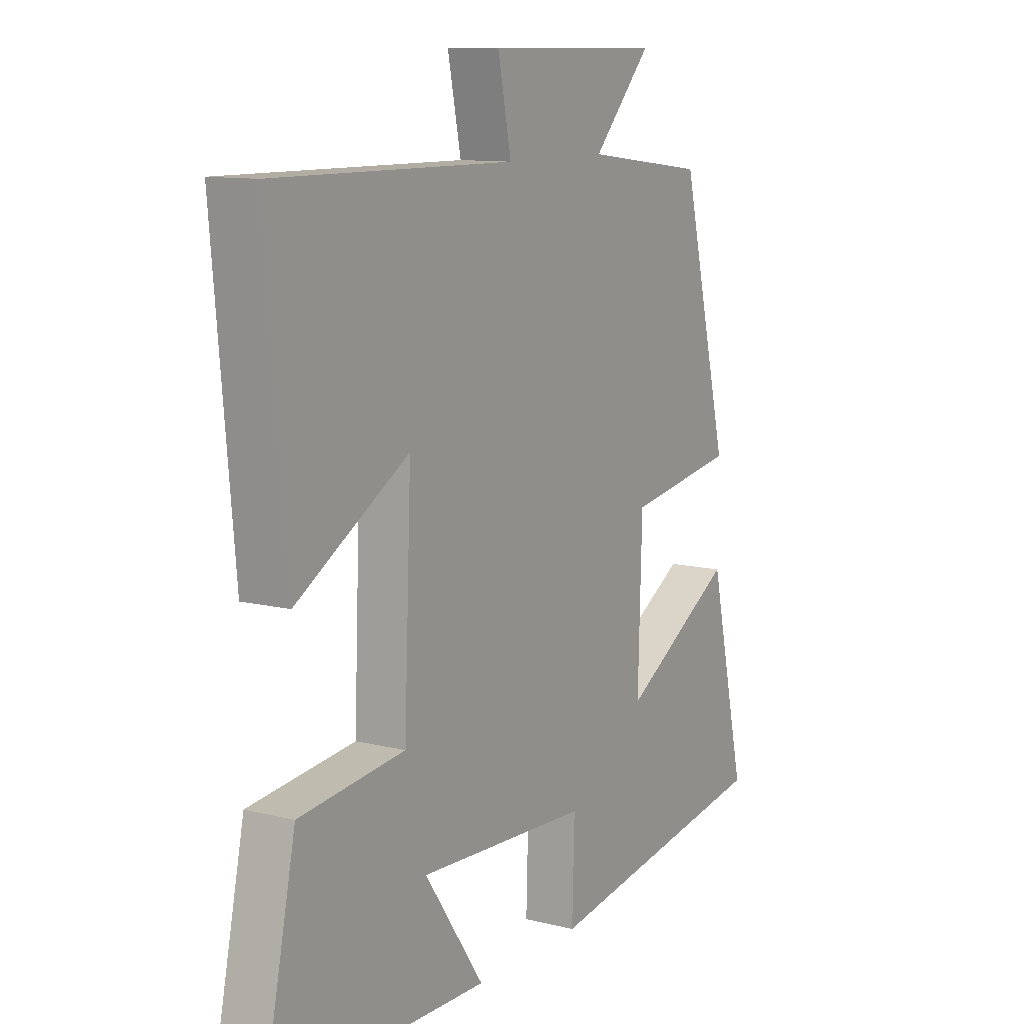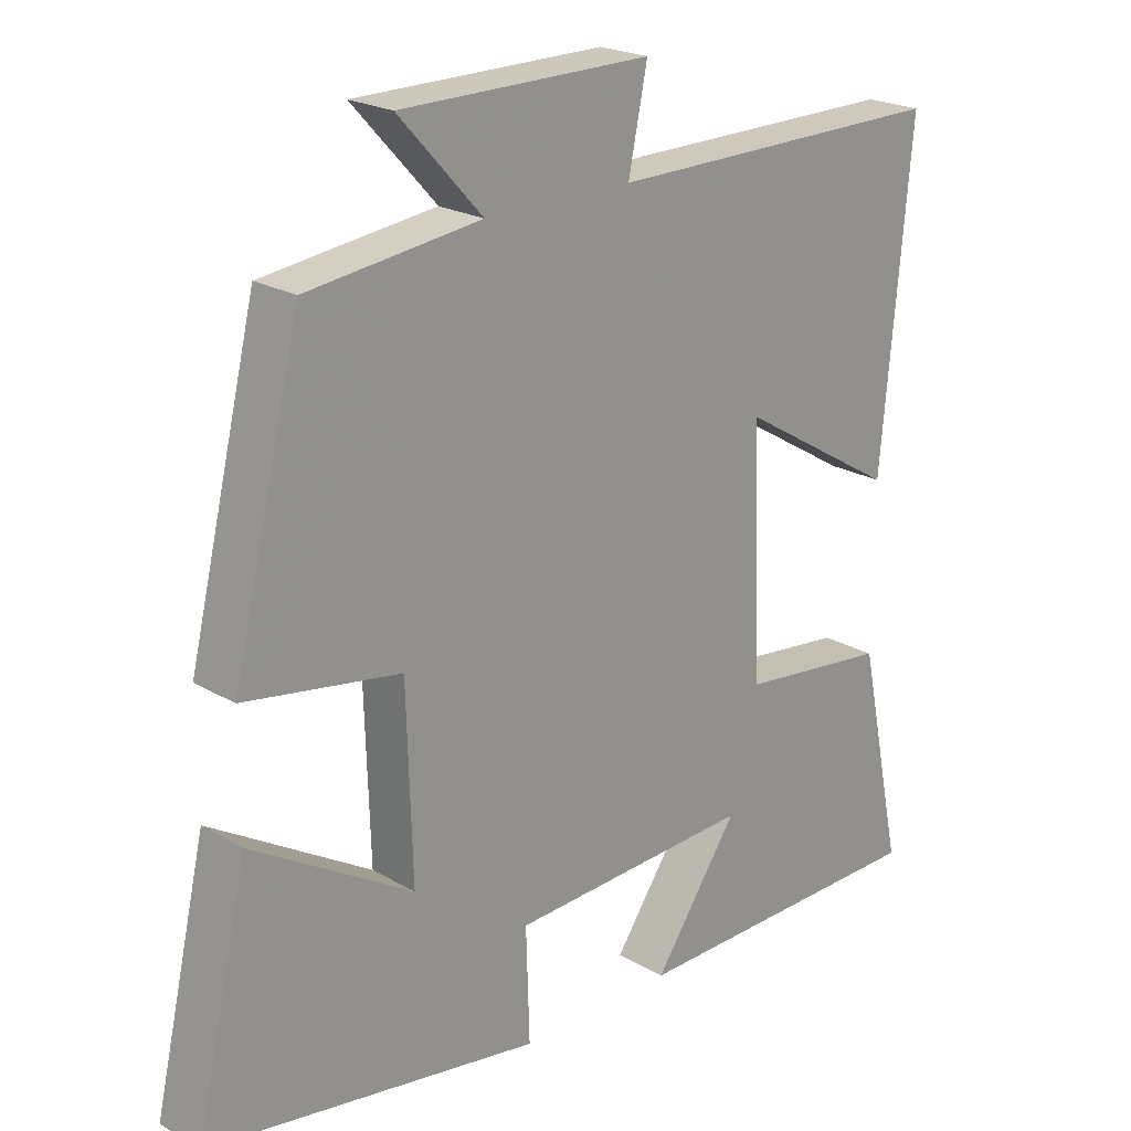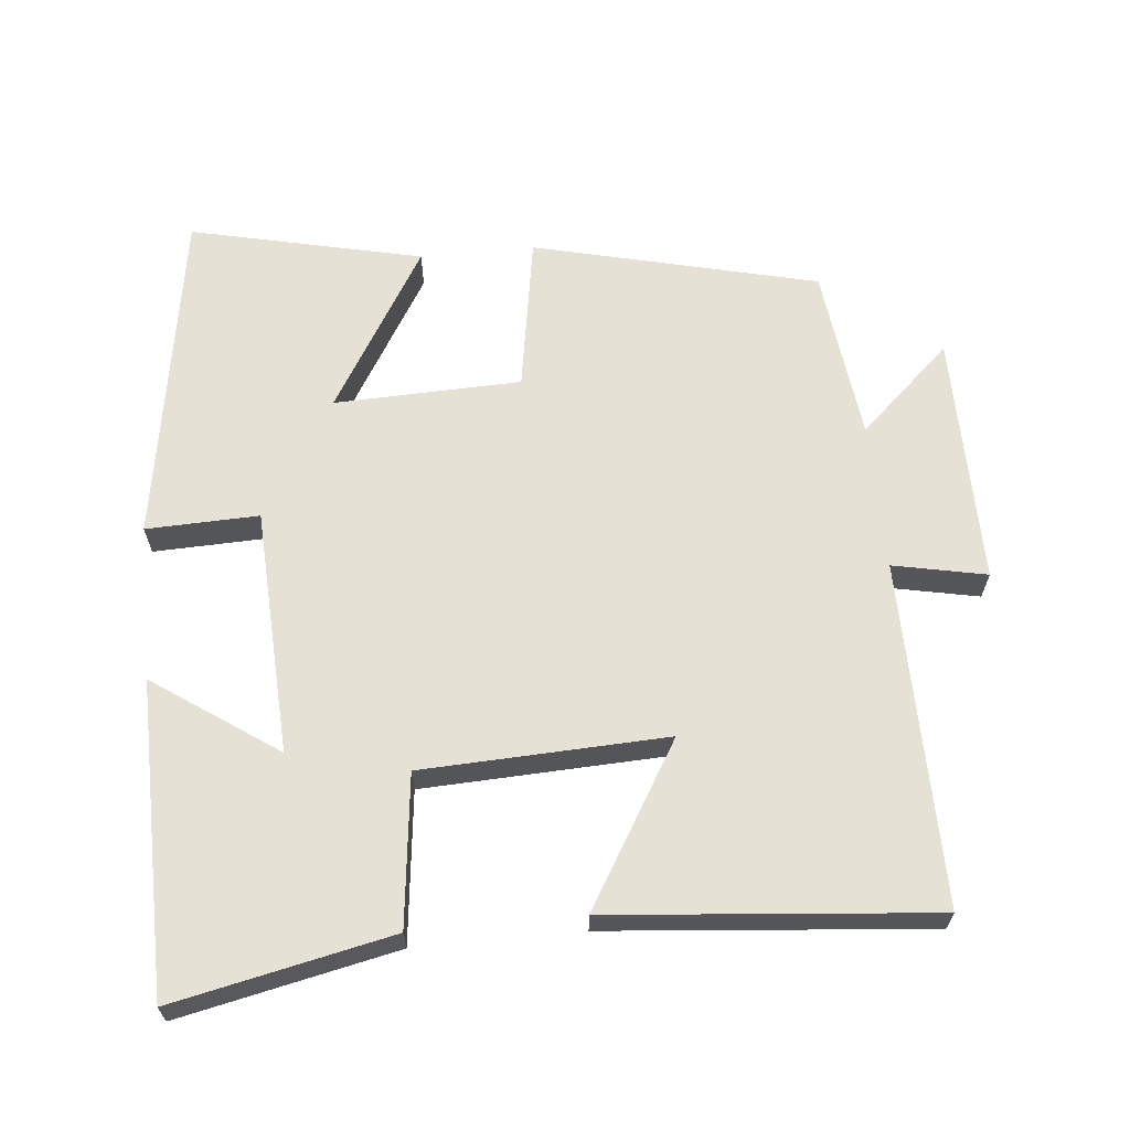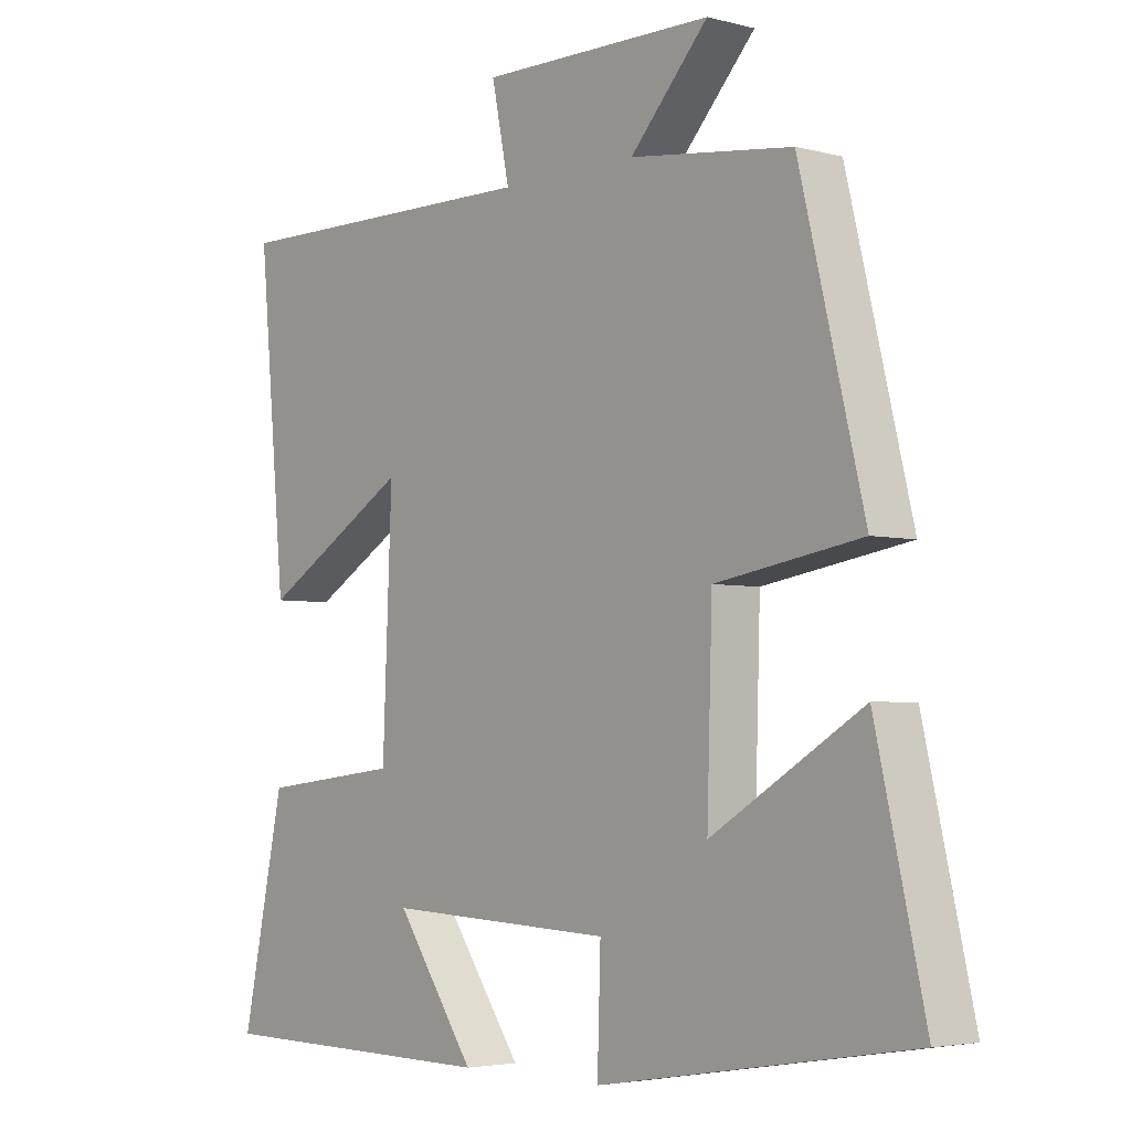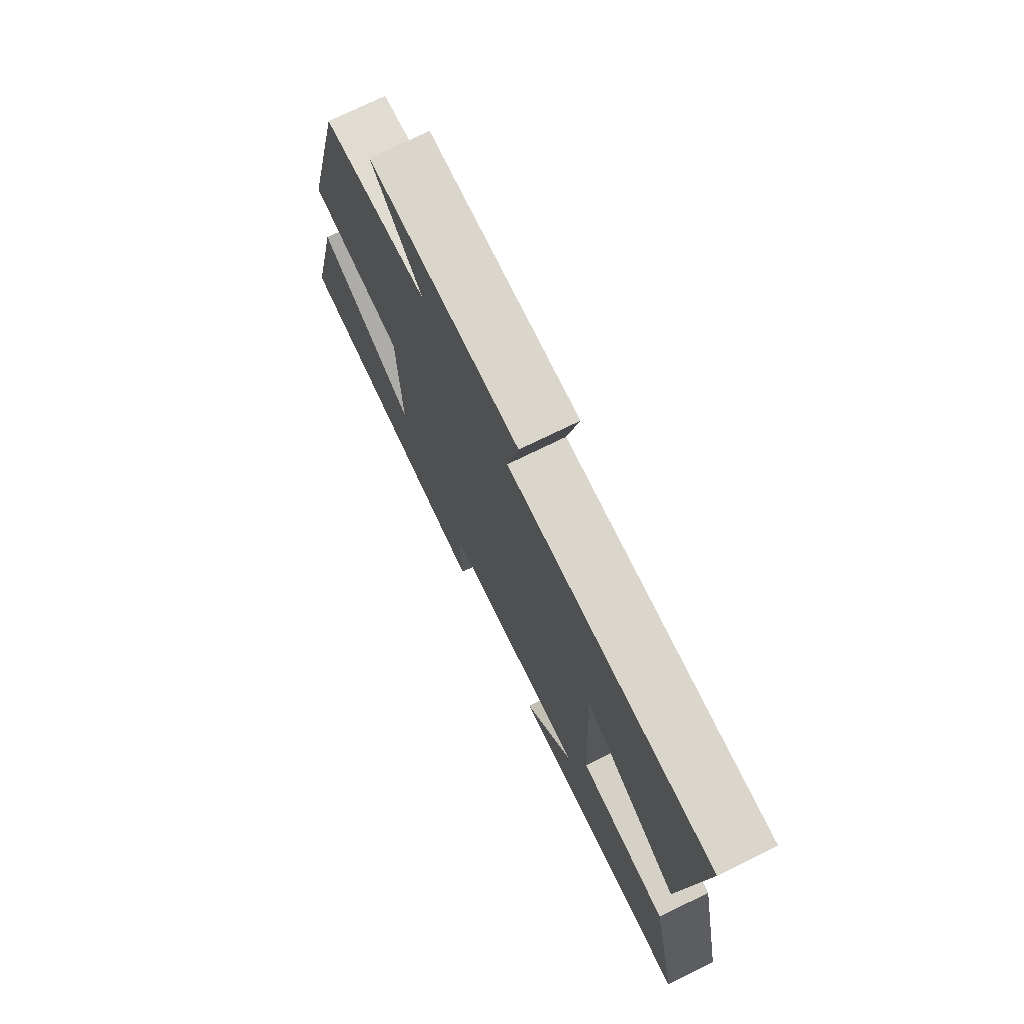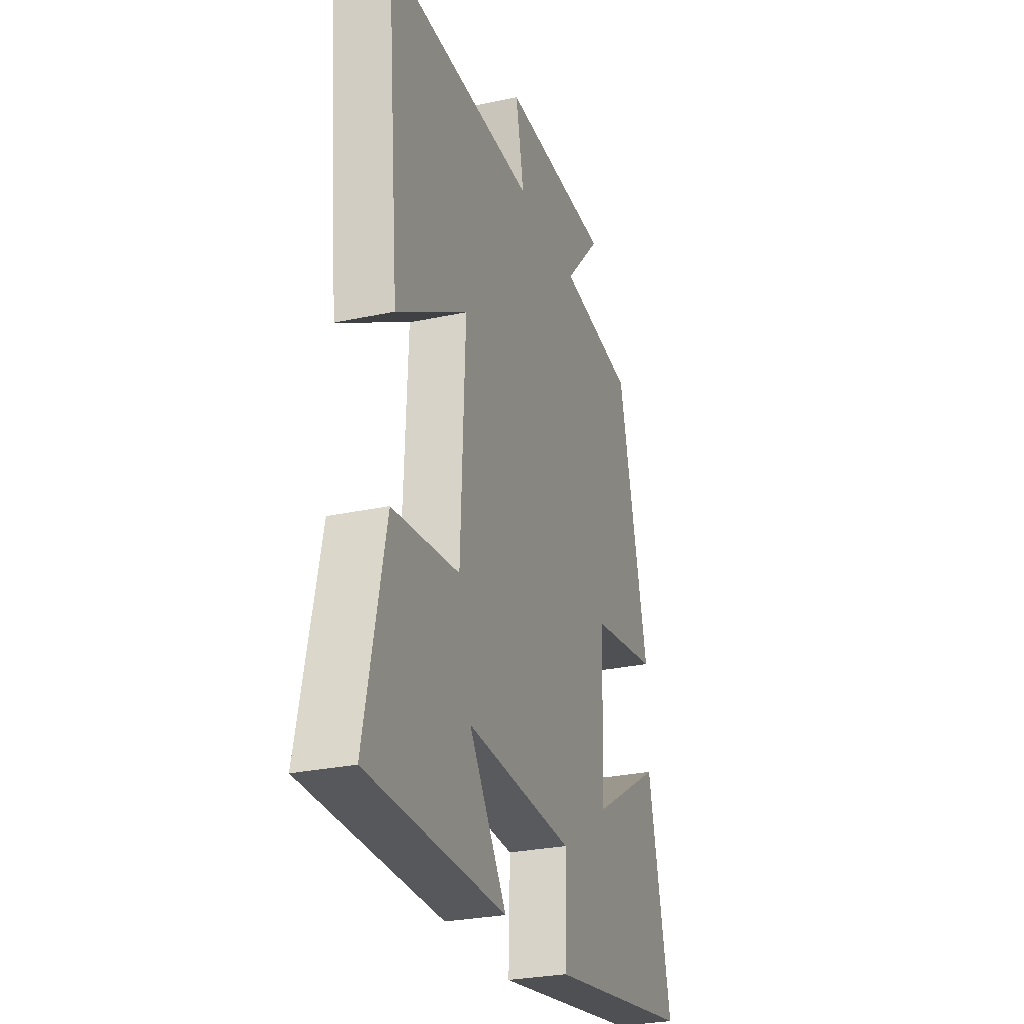
<metadata>
{"format":"obj","ext":"obj","renderer":"f3d","projection":"perspective","resolution":1024,"background":"white","views":[{"elev":10.9,"azim":-58.4,"up":"+Z"},{"elev":22.0,"azim":135.5,"up":"+Z"},{"elev":64.3,"azim":-95.6,"up":"+Y"},{"elev":-3.9,"azim":49.2,"up":"+Z"},{"elev":74.3,"azim":-116.0,"up":"+Z"},{"elev":-27.9,"azim":-71.8,"up":"+Z"}]}
</metadata>
<code>
v -0.542 0.07 0.504
v -0.055 0.07 0.5
v -0.082 0.07 0.632
v 0.274 0.07 0.63
v 0.155 0.07 0.5
v 0.402 0.07 0.47
v 0.5 0.07 0.068
v 0.278 0.07 0.031
v 0.27 0.07 -0.233
v 0.5 0.07 -0.094
v 0.575 0.07 -0.422
v 0.098 0.07 -0.5
v 0.103 0.07 -0.341
v -0.245 0.07 -0.325
v -0.124 0.07 -0.5
v -0.565 0.07 -0.495
v -0.5 0.07 -0.187
v -0.286 0.07 -0.162
v -0.272 0.07 0.184
v -0.5 0.07 0.047
v -0.542 0 0.504
v -0.055 0 0.5
v -0.082 0 0.632
v 0.274 0 0.63
v 0.155 0 0.5
v 0.402 0 0.47
v 0.5 0 0.068
v 0.278 0 0.031
v 0.27 0 -0.233
v 0.5 0 -0.094
v 0.575 0 -0.422
v 0.098 0 -0.5
v 0.103 0 -0.341
v -0.245 0 -0.325
v -0.124 0 -0.5
v -0.565 0 -0.495
v -0.5 0 -0.187
v -0.286 0 -0.162
v -0.272 0 0.184
v -0.5 0 0.047
f 19 20 1 2
f 18 19 2
f 16 17 18
f 14 15 16
f 14 16 18
f 13 14 18 2
f 9 10 11 12
f 8 9 12 13
f 5 6 7 8
f 5 8 13 2
f 2 3 4 5
f 22 21 40 39
f 22 39 38
f 38 37 36
f 36 35 34
f 38 36 34
f 22 38 34 33
f 32 31 30 29
f 33 32 29 28
f 28 27 26 25
f 22 33 28 25
f 25 24 23 22
f 1 21 22 2
f 2 22 23 3
f 3 23 24 4
f 4 24 25 5
f 5 25 26 6
f 6 26 27 7
f 7 27 28 8
f 8 28 29 9
f 9 29 30 10
f 10 30 31 11
f 11 31 32 12
f 12 32 33 13
f 13 33 34 14
f 14 34 35 15
f 15 35 36 16
f 16 36 37 17
f 17 37 38 18
f 18 38 39 19
f 19 39 40 20
f 20 40 21 1

</code>
